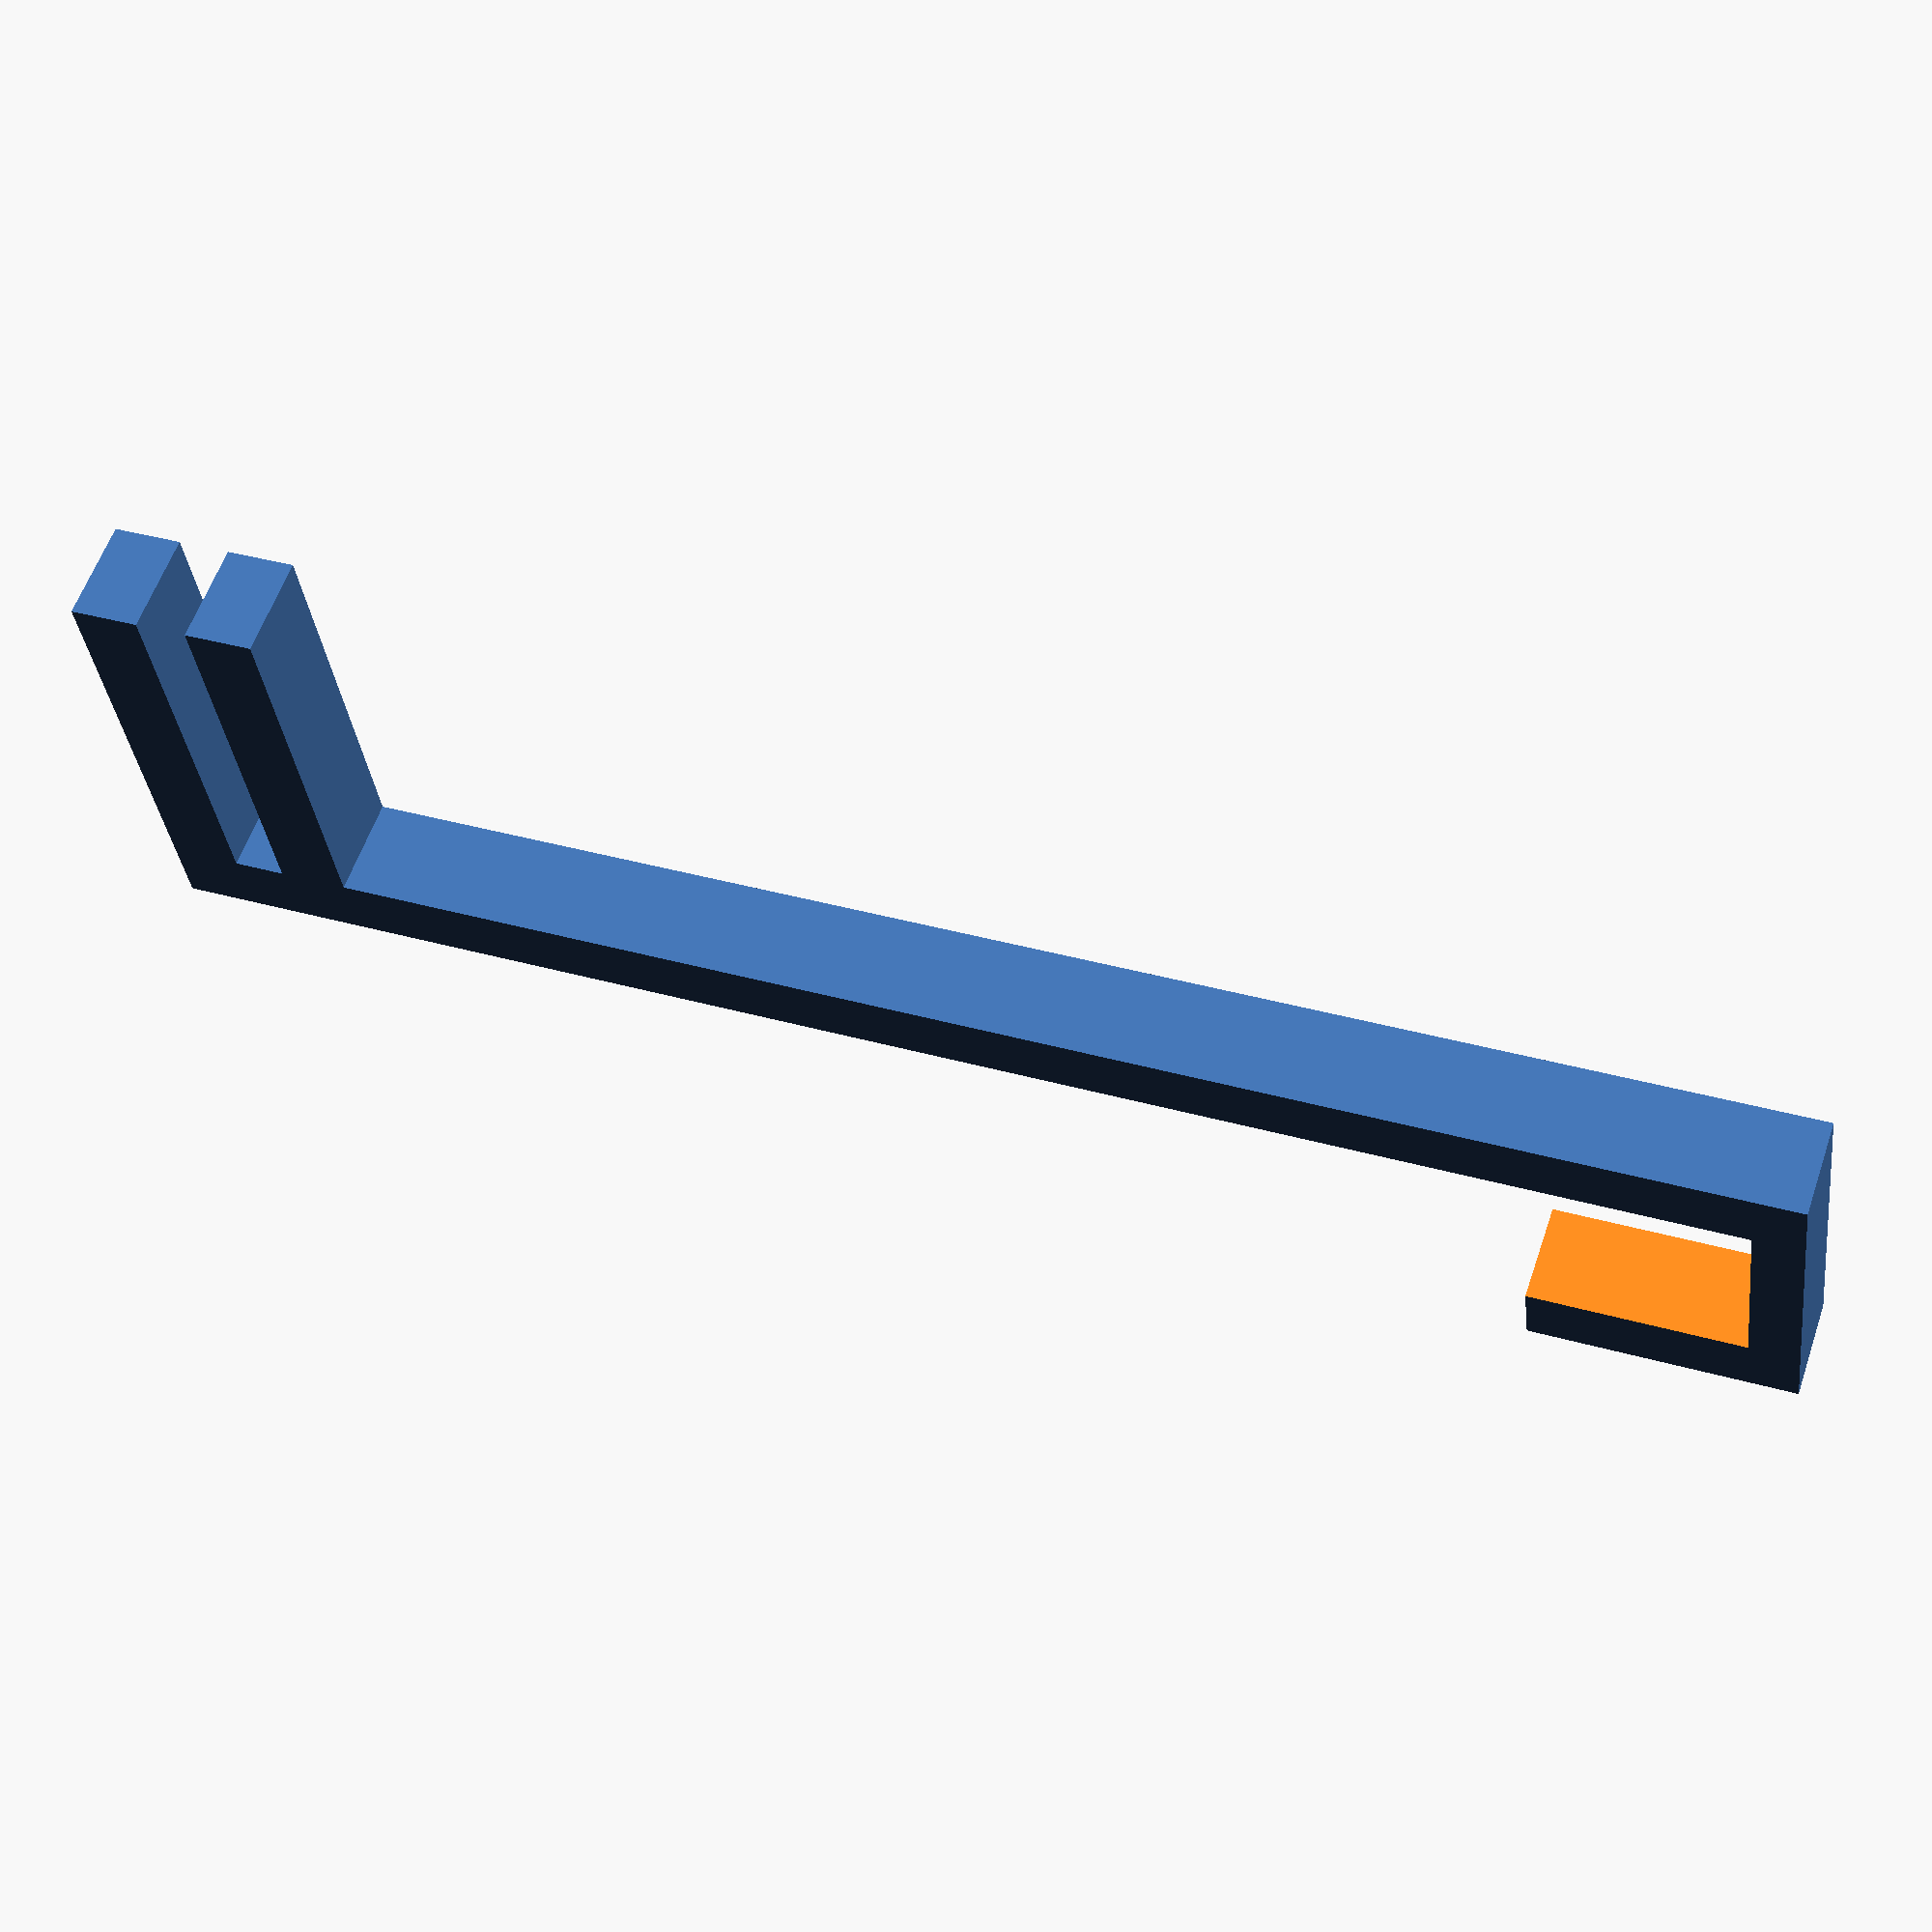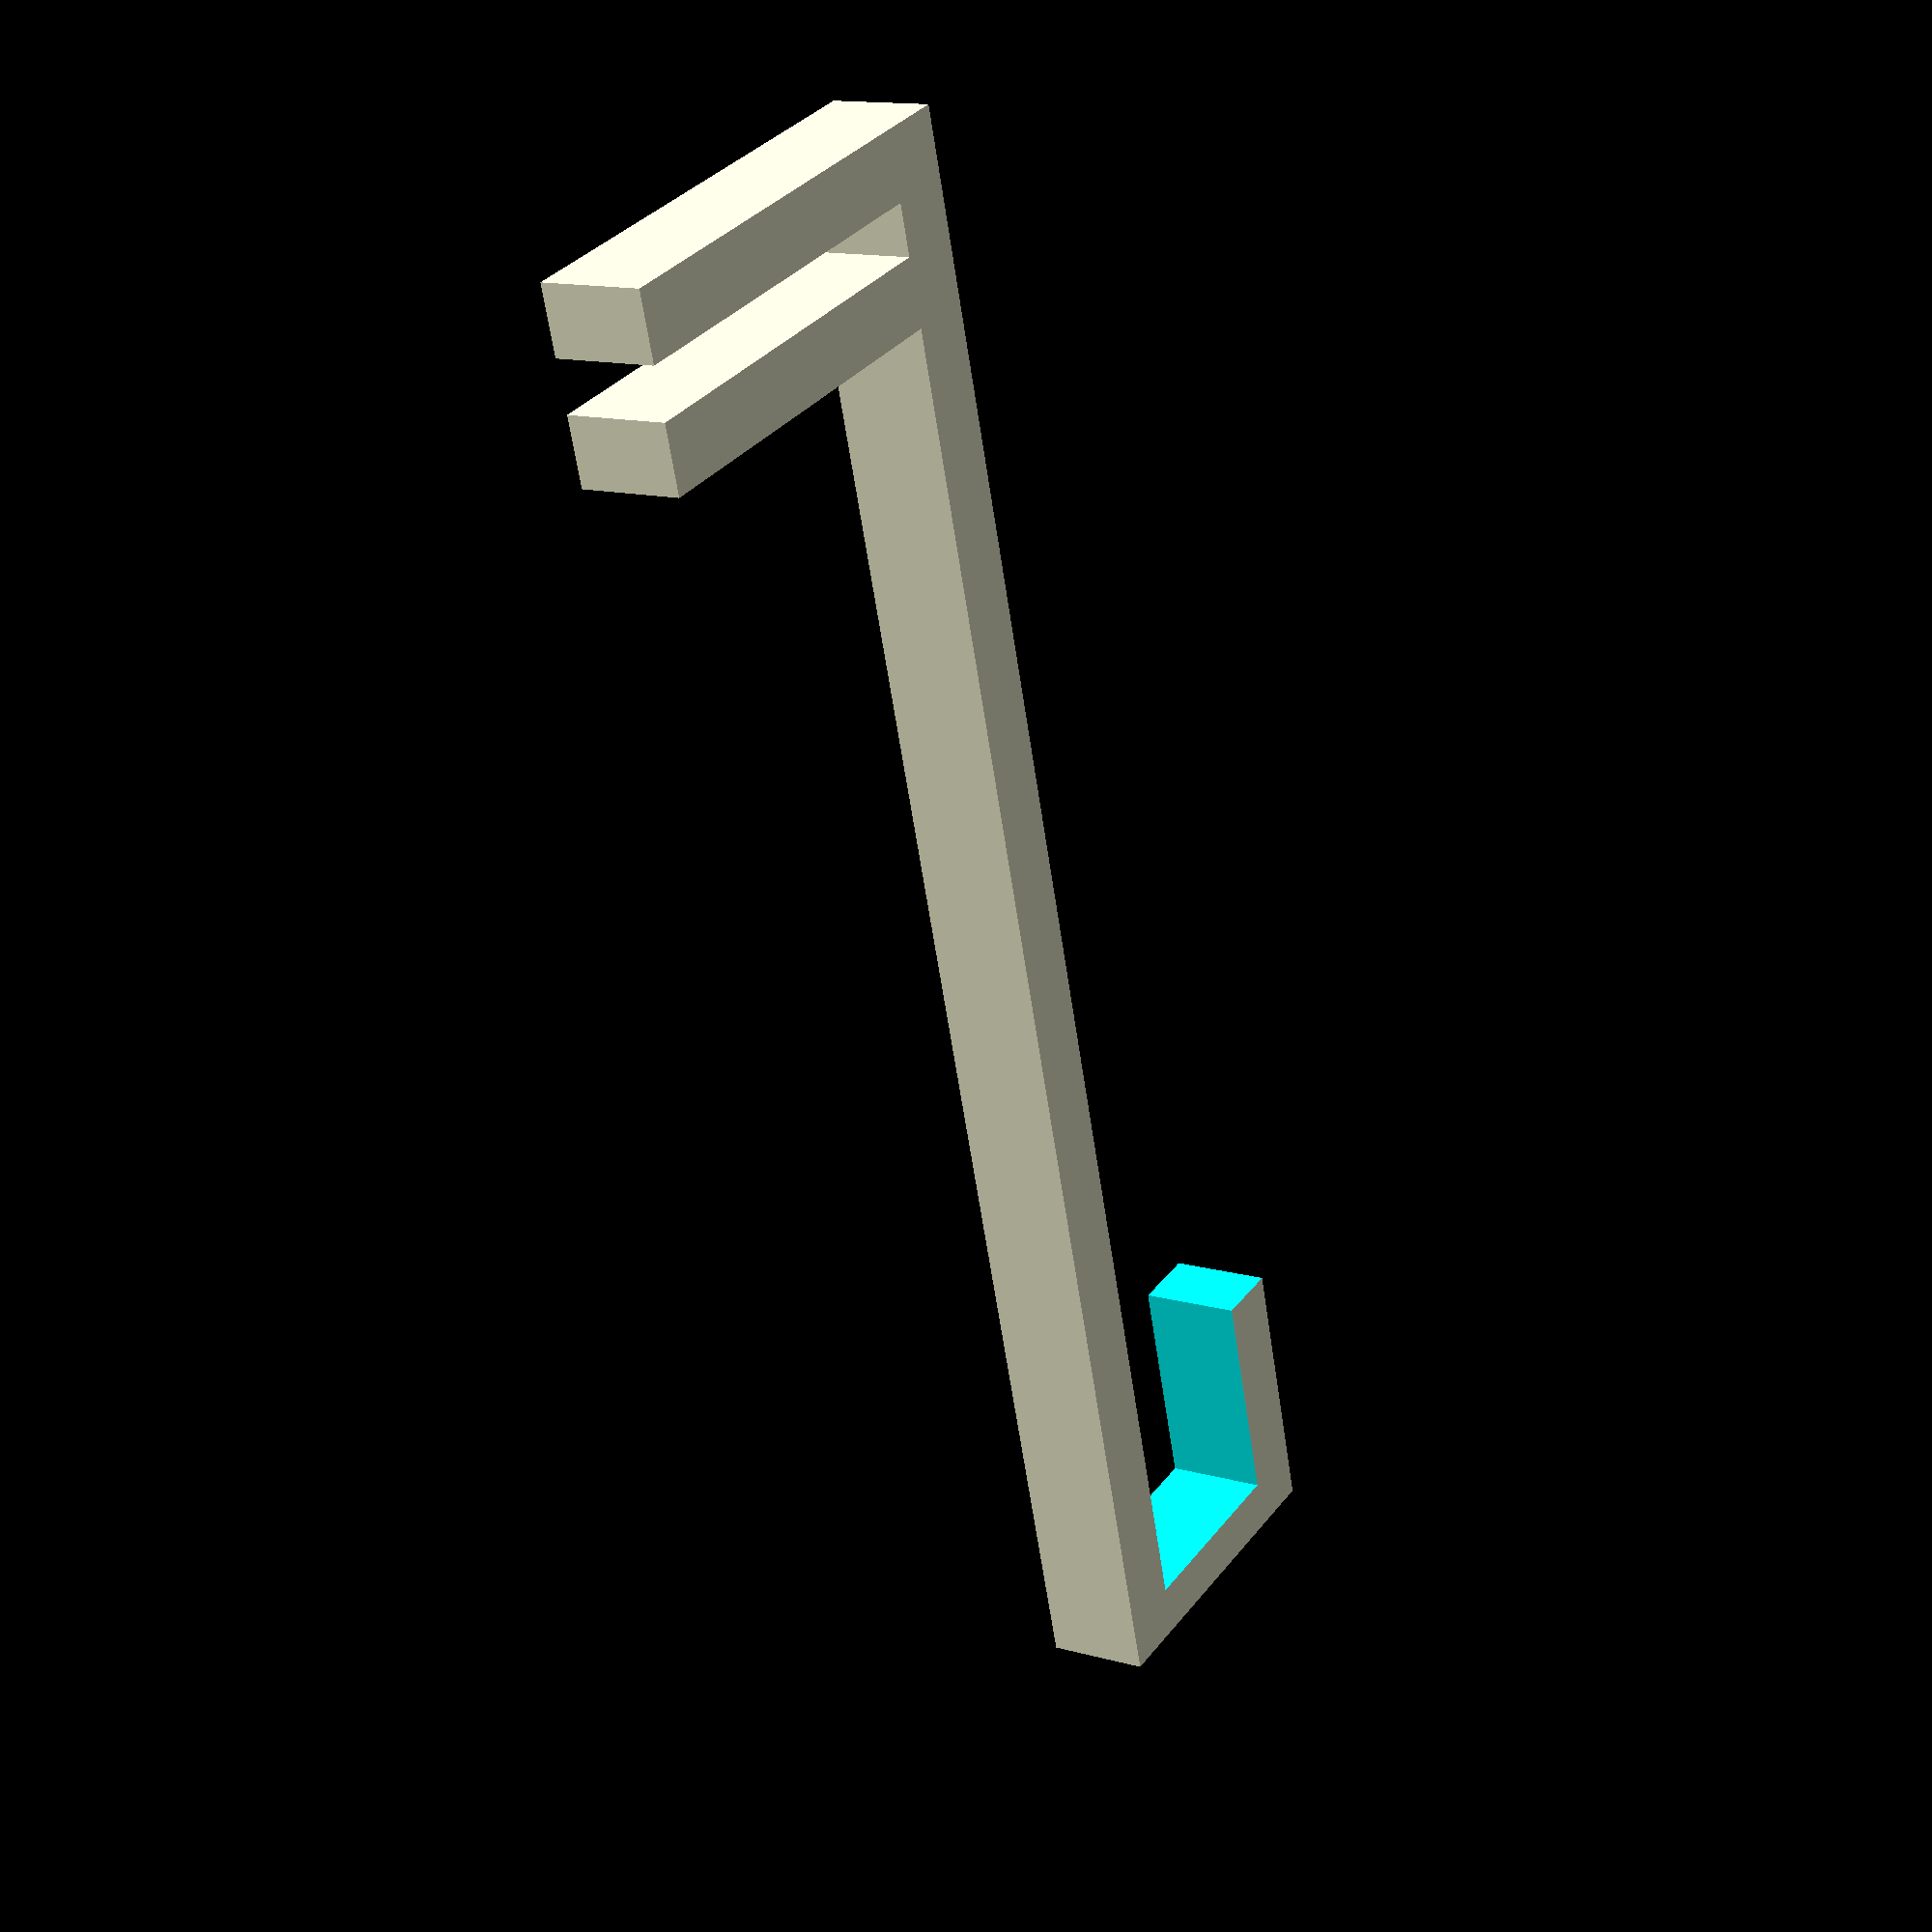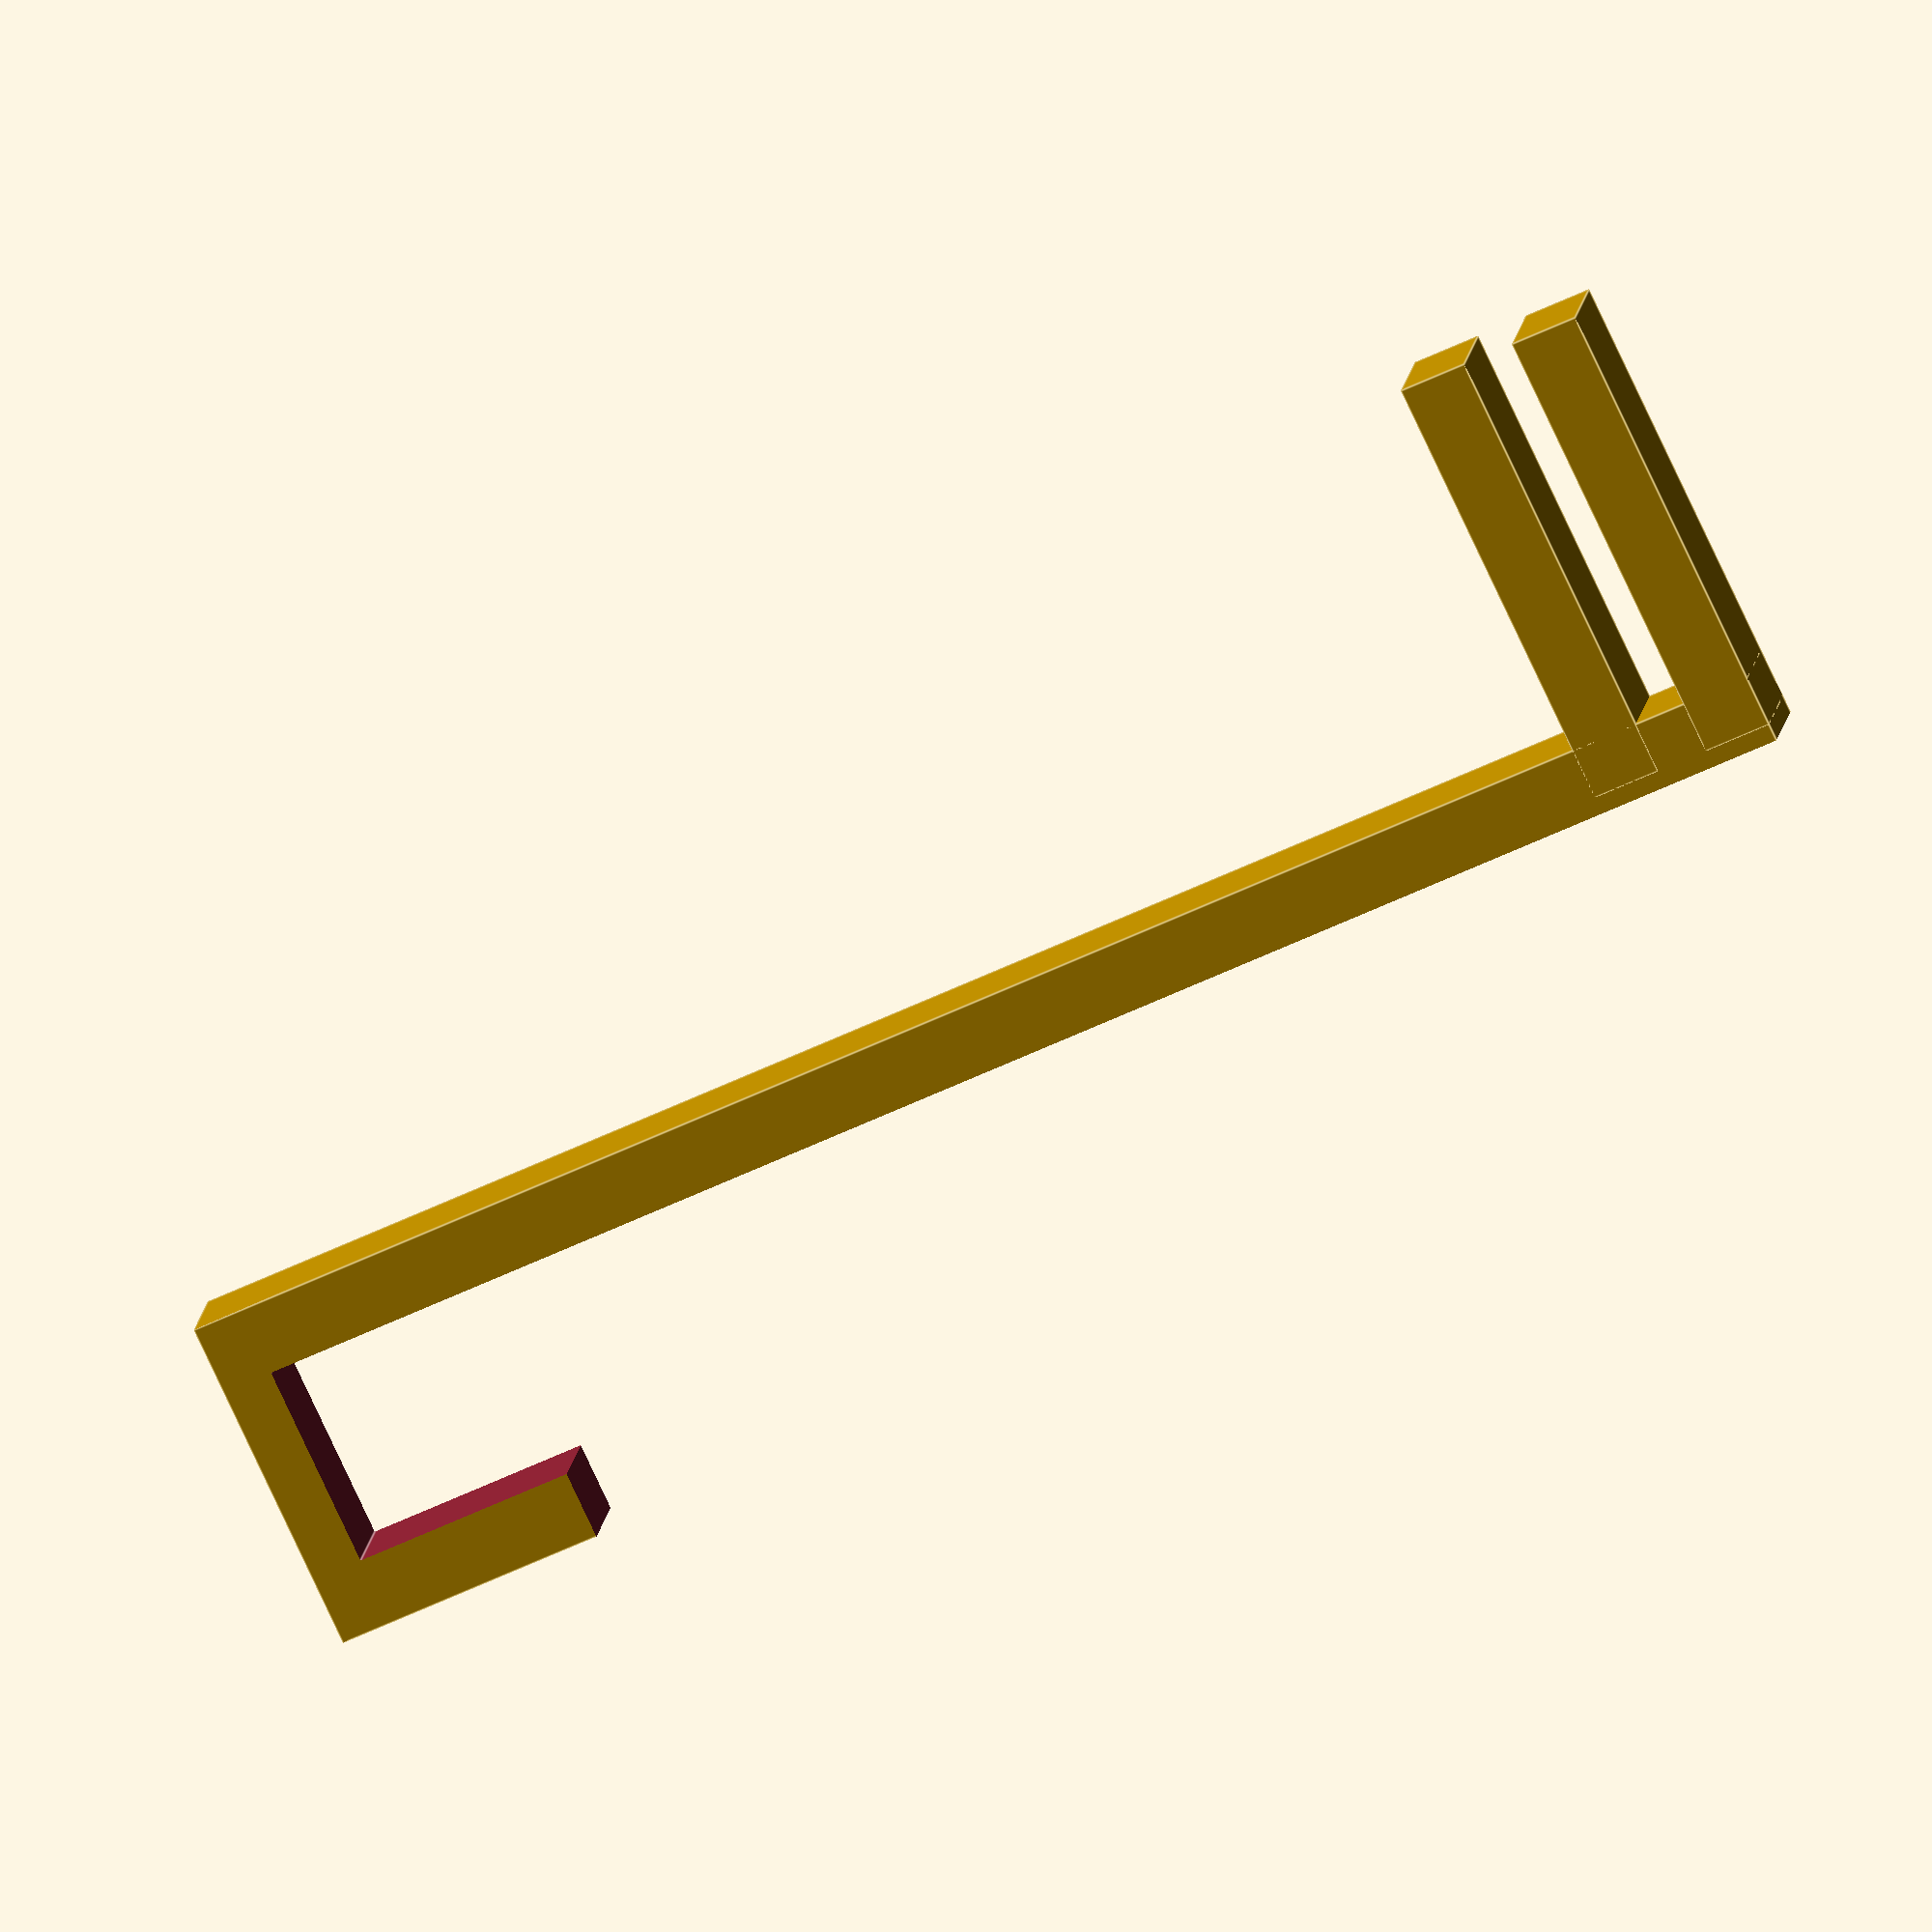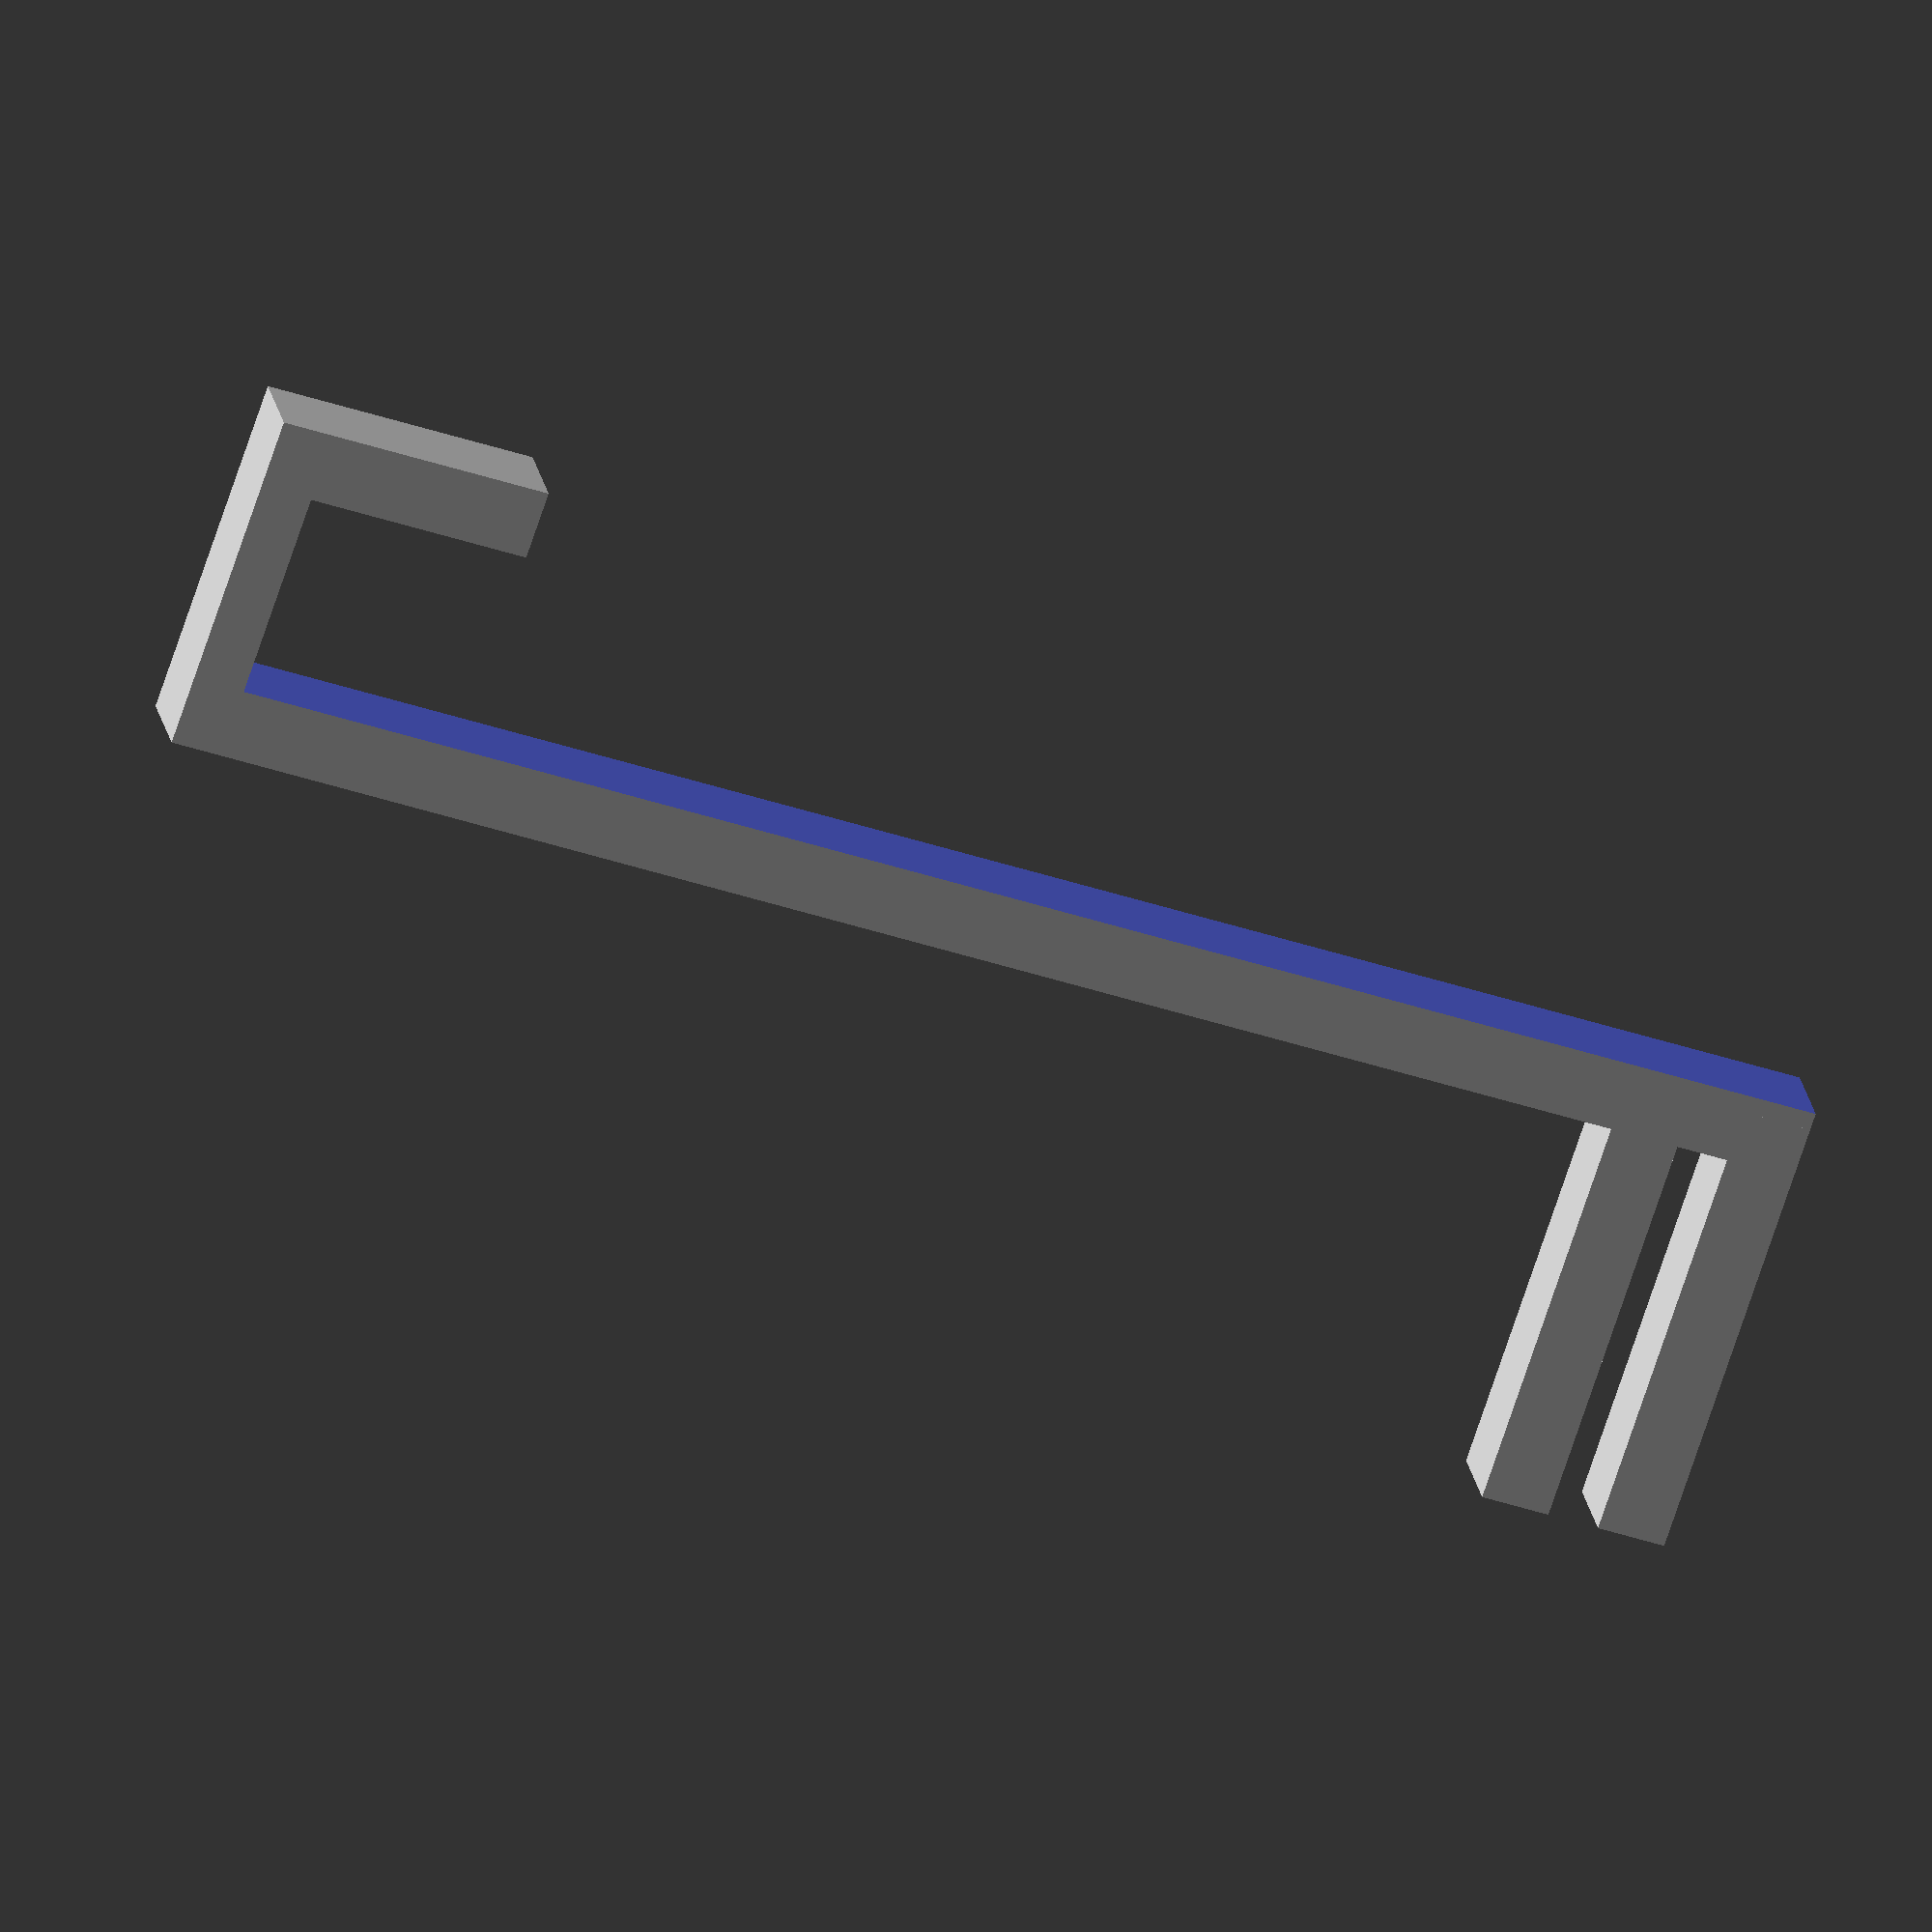
<openscad>
$fn=100;
clip_width=3;
clip_height=49;
clip_back_height=7;
grab_height=3.5;
grab_depth=13;
clip_depth=10;
thickness=2;
fiddle=1;

module clip_back() {
    difference() {
        cube([clip_width, clip_depth, clip_height], center=true);
        translate([0, 0, -thickness/2]) {
            cube([clip_width+2*fiddle, 
                clip_depth-2*thickness, 
                clip_height-thickness+fiddle], 
                center=true);
        }
        translate([0, thickness+fiddle, -clip_back_height]) {
            cube([clip_width+2*fiddle, 
                clip_depth-2*thickness, 
                clip_height-thickness], 
                center=true);
        }
    }
}

module clip_grabber() {
    translate([0, -clip_depth, -clip_height/2+thickness/2]) {
        cube([clip_width, grab_depth, thickness], center=true);
    }
    translate([0, -clip_depth, -clip_height/2+thickness/2+grab_height]) {
        cube([clip_width, grab_depth, thickness], center=true);
    }
}

module clip() {
    clip_back();
    clip_grabber();
}

clip();
</openscad>
<views>
elev=142.8 azim=340.0 roll=250.0 proj=p view=solid
elev=242.8 azim=148.7 roll=351.4 proj=p view=wireframe
elev=58.2 azim=252.4 roll=116.3 proj=o view=edges
elev=225.6 azim=244.5 roll=110.6 proj=o view=wireframe
</views>
